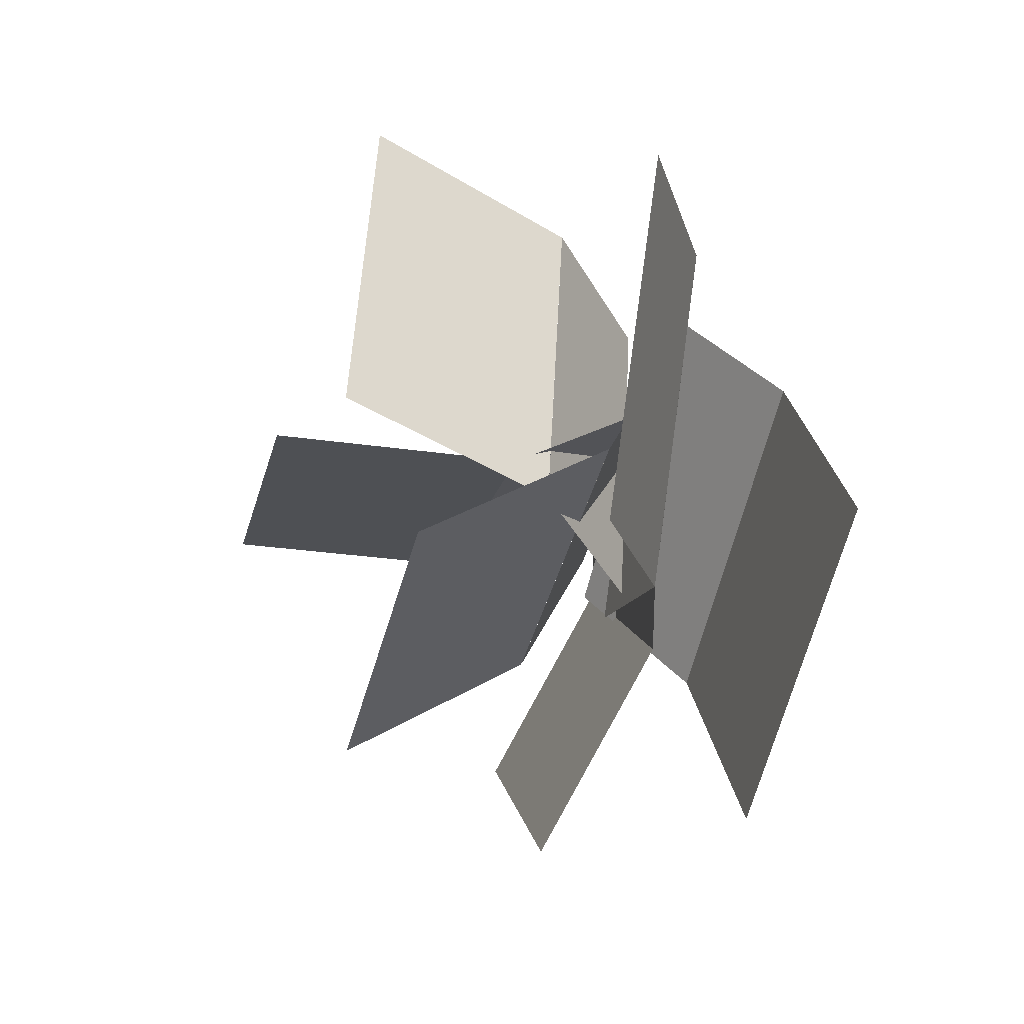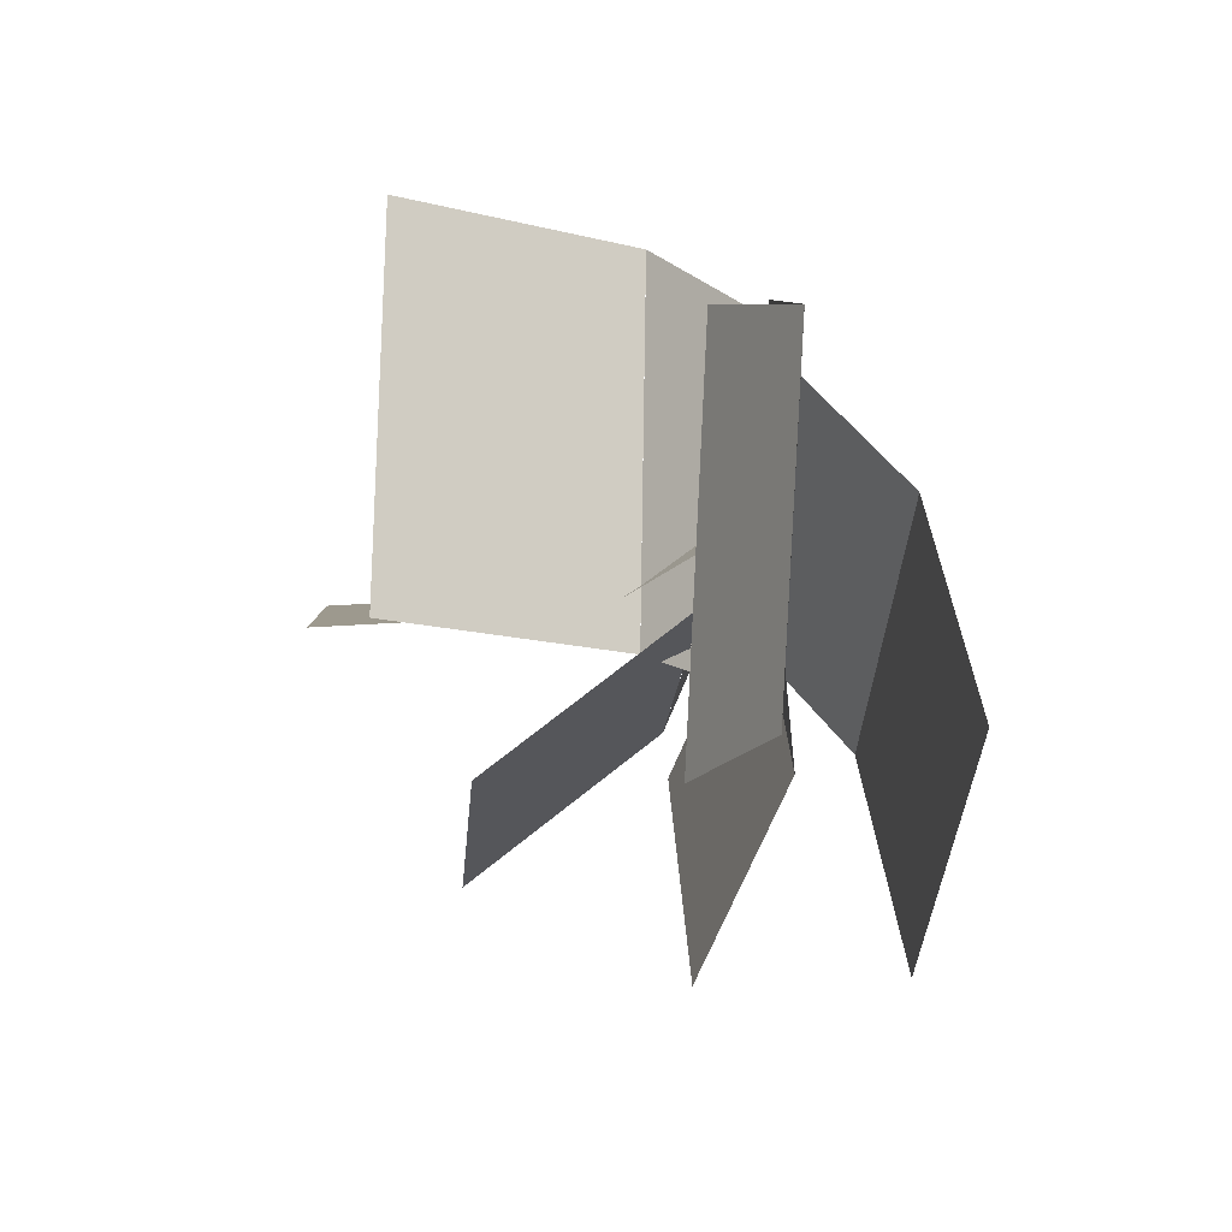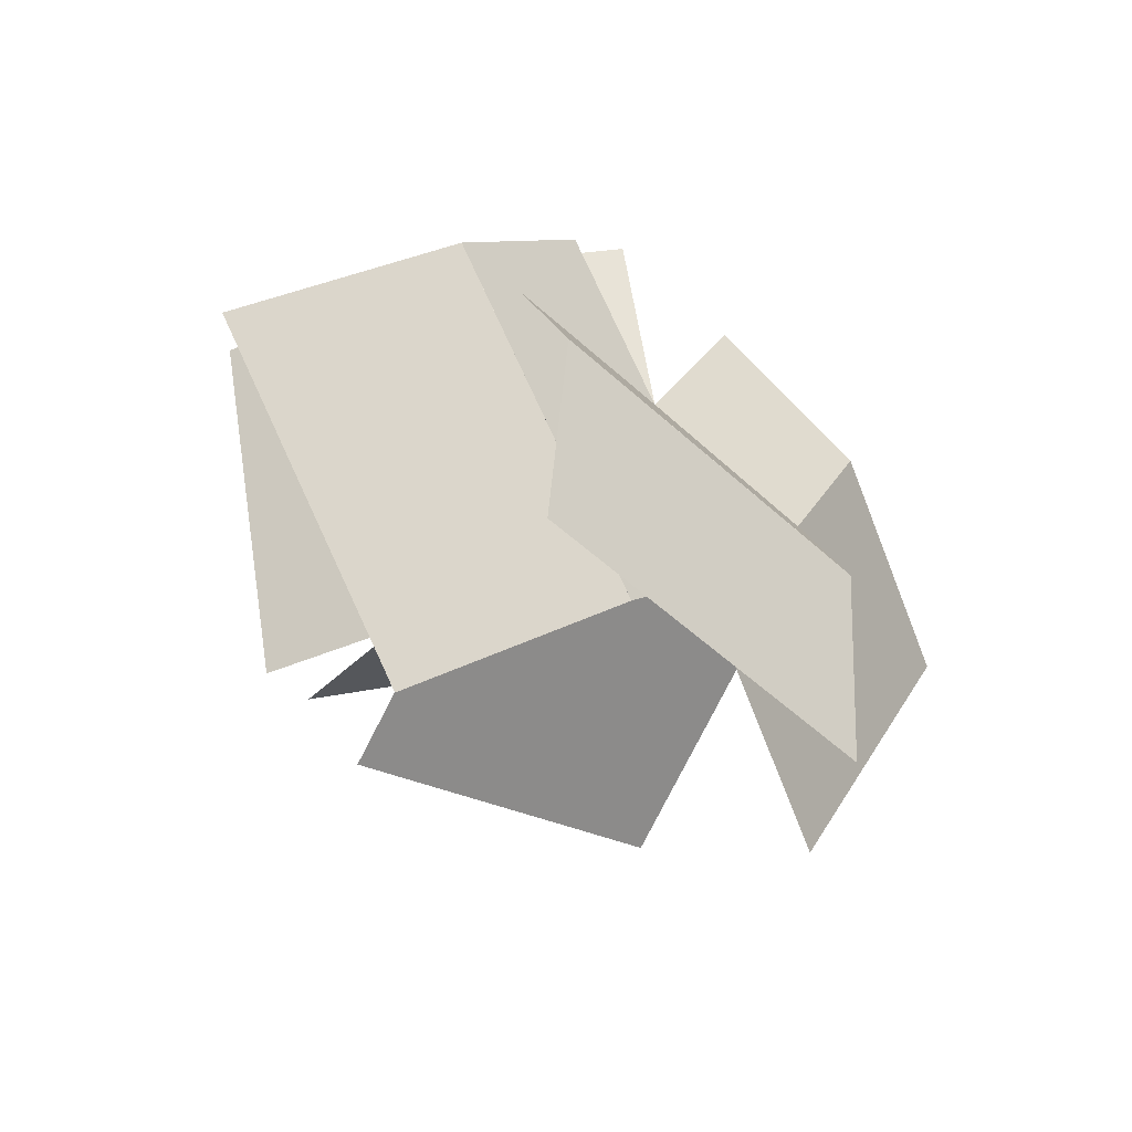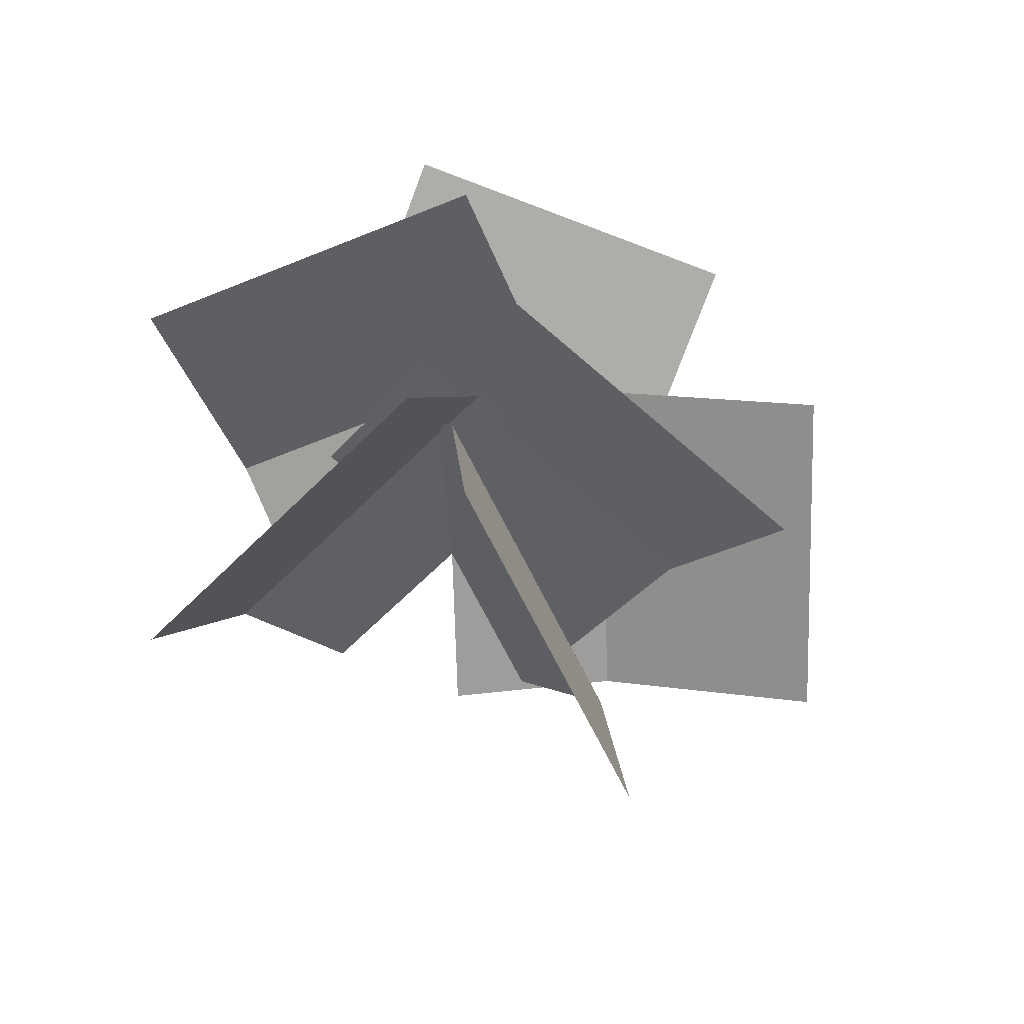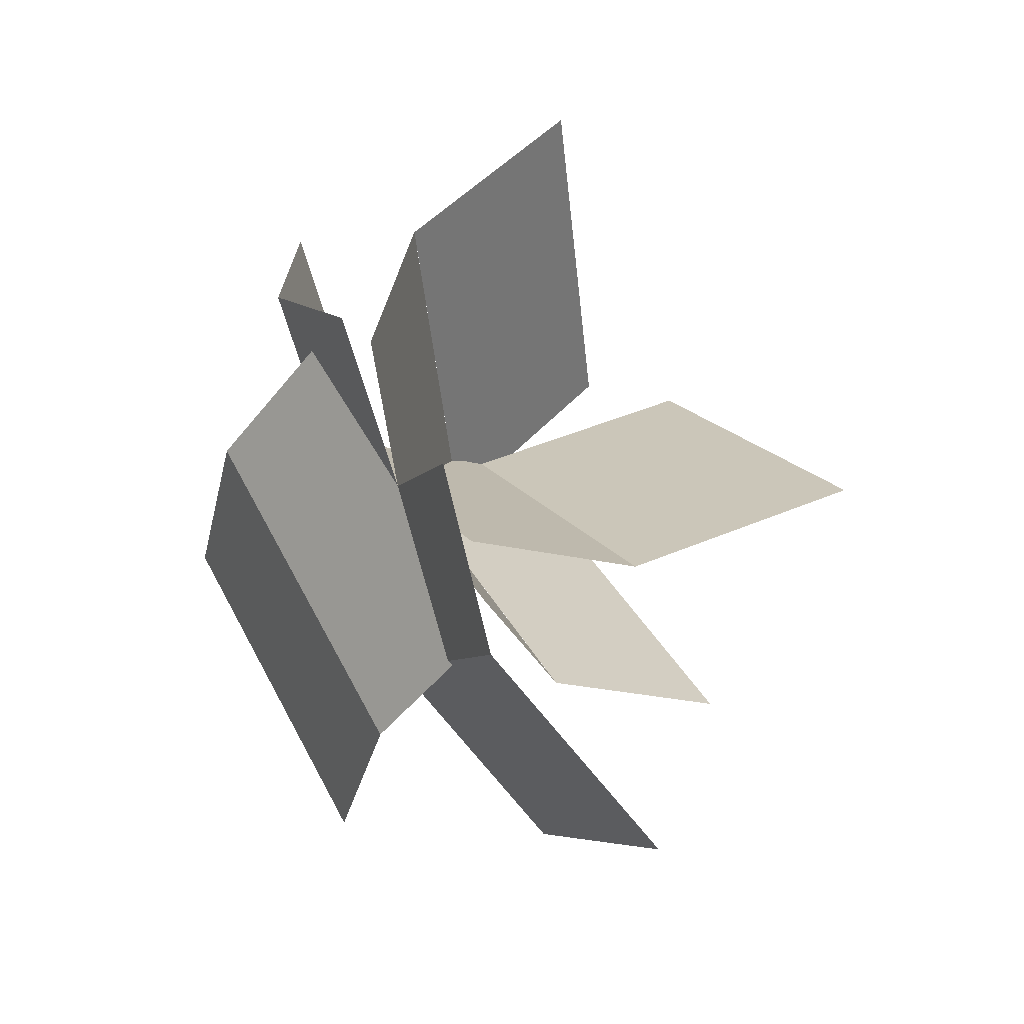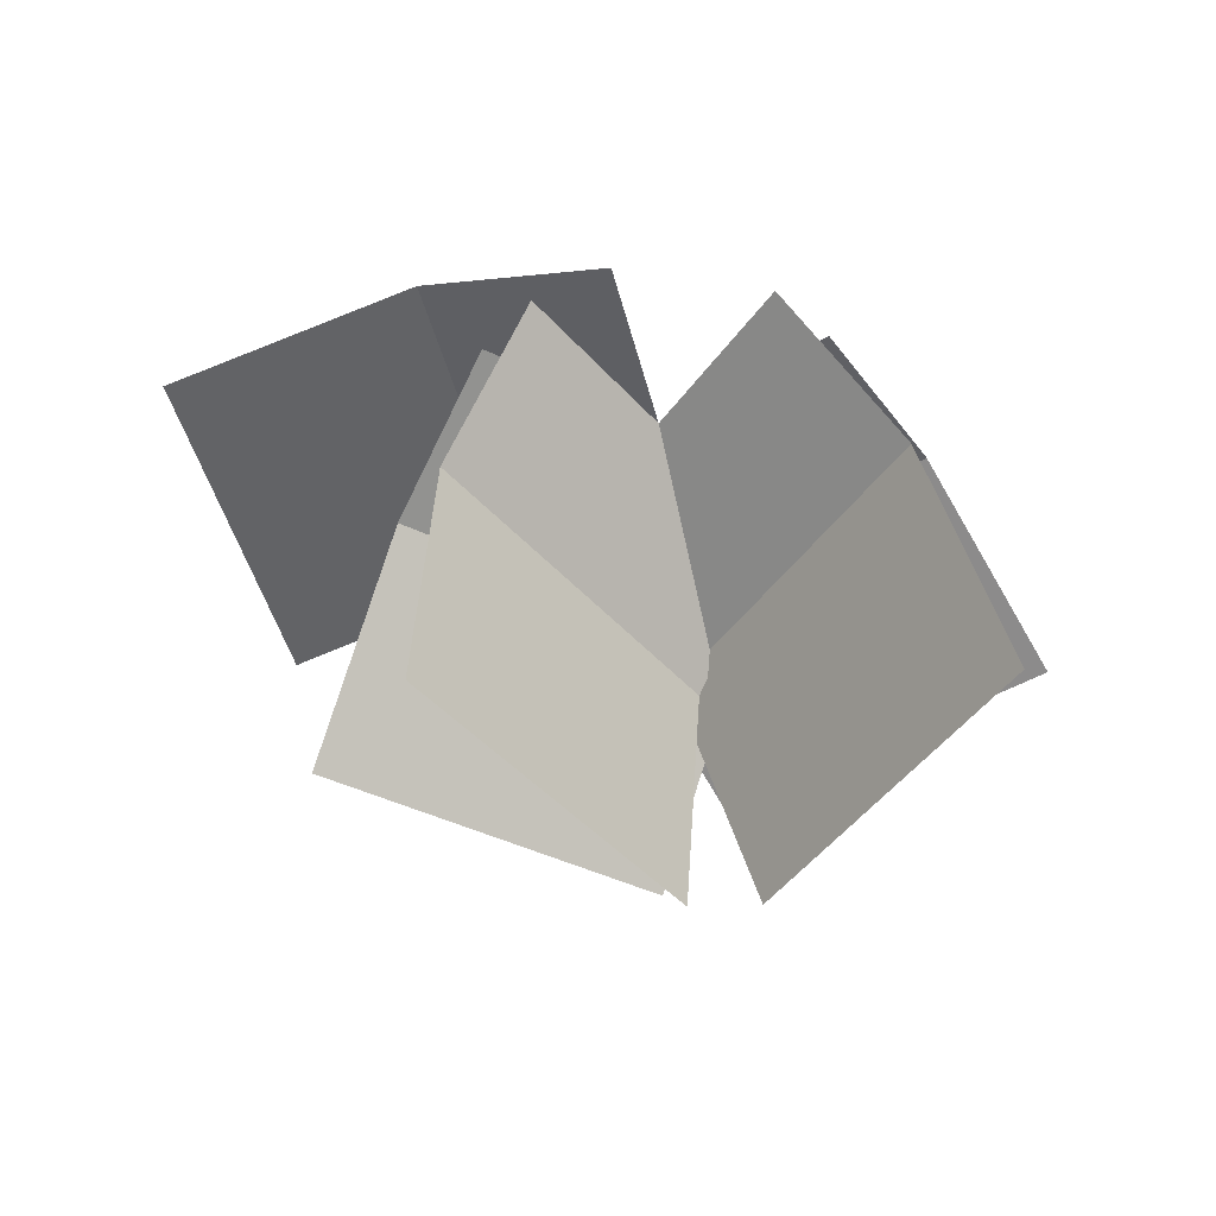
<metadata>
{"format":"obj","ext":"obj","renderer":"f3d","projection":"perspective","resolution":1024,"background":"white","views":[{"elev":-49.3,"azim":76.0,"up":"+Z"},{"elev":-27.0,"azim":85.6,"up":"+Z"},{"elev":-35.3,"azim":137.2,"up":"+Z"},{"elev":-69.9,"azim":146.6,"up":"+Y"},{"elev":52.4,"azim":-119.3,"up":"+Z"},{"elev":-45.9,"azim":-21.0,"up":"+Y"}]}
</metadata>
<code>
o cube
v 0.2319 0.1075 -0.1563
v 0.2856 0.1401 -0.3982
v 0.2319 0.1075 -0.1563
v 0.2856 0.1401 -0.3982
v -0.08054 0.1401 -0.4794
v -0.1342 0.1075 -0.2374
v -0.08054 0.1401 -0.4794
v -0.1342 0.1075 -0.2374
g Frond
f 4 7 5 2
f 3 4 2 1
f 8 3 1 6
f 7 8 6 5
f 6 1 2 5
f 7 4 3 8
o cube
v 0.1987 0 -0.006293
v 0.2319 0.1075 -0.1562
v 0.1987 0 -0.006293
v 0.2319 0.1075 -0.1562
v -0.1342 0.1075 -0.2374
v -0.1674 0 -0.08746
v -0.1342 0.1075 -0.2374
v -0.1674 0 -0.08746
g Frond
f 12 15 13 10
f 11 12 10 9
f 16 11 9 14
f 15 16 14 13
f 14 9 10 13
f 15 12 11 16
o cube
v 0.2766 0.008122 -0.0007121
v 0.4622 -0.09753 -0.1307
v 0.2766 0.008122 -0.0007121
v 0.4622 -0.09753 -0.1307
v 0.2471 -0.09753 -0.4379
v 0.0615 0.008122 -0.3079
v 0.2471 -0.09753 -0.4379
v 0.0615 0.008122 -0.3079
g Frond
f 20 23 21 18
f 19 20 18 17
f 24 19 17 22
f 23 24 22 21
f 22 17 18 21
f 23 20 19 24
o cube
v 0.1232 0 0.1067
v 0.2766 0.008179 -0.0007272
v 0.1232 0 0.1067
v 0.2766 0.008179 -0.0007272
v 0.06152 0.008179 -0.3079
v -0.09192 0 -0.2005
v 0.06152 0.008179 -0.3079
v -0.09192 0 -0.2005
g Frond
f 28 31 29 26
f 27 28 26 25
f 32 27 25 30
f 31 32 30 29
f 30 25 26 29
f 31 28 27 32
o cube
v 0.1789 -0.07179 -0.243
v 0.1579 -0.2633 -0.4024
v 0.1789 -0.07179 -0.243
v 0.1579 -0.2633 -0.4024
v -0.2139 -0.2633 -0.3534
v -0.1929 -0.07179 -0.1941
v -0.2139 -0.2633 -0.3534
v -0.1929 -0.07179 -0.1941
g Frond
f 36 39 37 34
f 35 36 34 33
f 40 35 33 38
f 39 40 38 37
f 38 33 34 37
f 39 36 35 40
o cube
v 0.2015 0 -0.07135
v 0.1789 -0.07175 -0.2431
v 0.2015 0 -0.07135
v 0.1789 -0.07175 -0.2431
v -0.1929 -0.07175 -0.1941
v -0.1703 0 -0.0224
v -0.1929 -0.07175 -0.1941
v -0.1703 0 -0.0224
g Frond
f 44 47 45 42
f 43 44 42 41
f 48 43 41 46
f 47 48 46 45
f 46 41 42 45
f 47 44 43 48
o cube
v -0.02807 0.0325 -0.3064
v -0.2234 -0.04268 -0.4431
v -0.02807 0.0325 -0.3064
v -0.2234 -0.04268 -0.4431
v -0.4385 -0.04268 -0.1359
v -0.2432 0.0325 0.0008151
v -0.4385 -0.04268 -0.1359
v -0.2432 0.0325 0.0008151
g Frond
f 52 55 53 50
f 51 52 50 49
f 56 51 49 54
f 55 56 54 53
f 54 49 50 53
f 55 52 51 56
o cube
v 0.1232 0 -0.2005
v -0.02809 0.03256 -0.3064
v 0.1232 0 -0.2005
v -0.02809 0.03256 -0.3064
v -0.2432 0.03256 0.0008043
v -0.09192 0 0.1067
v -0.2432 0.03256 0.0008043
v -0.09192 0 0.1067
g Frond
f 60 63 61 58
f 59 60 58 57
f 64 59 57 62
f 63 64 62 61
f 62 57 58 61
f 63 60 59 64
o cube
v 0.1964 -0.1205 0.1051
v 0.2898 -0.3515 0.0844
v 0.1964 -0.1205 0.1051
v 0.2898 -0.3515 0.0844
v 0.2086 -0.3515 -0.2817
v 0.1152 -0.1205 -0.261
v 0.2086 -0.3515 -0.2817
v 0.1152 -0.1205 -0.261
g Frond
f 68 71 69 66
f 67 68 66 65
f 72 67 65 70
f 71 72 70 69
f 70 65 66 69
f 71 68 67 72
o cube
v 0.05621 0 0.1362
v 0.1964 -0.1205 0.1051
v 0.05621 0 0.1362
v 0.1964 -0.1205 0.1051
v 0.1153 -0.1205 -0.261
v -0.02496 0 -0.2299
v 0.1153 -0.1205 -0.261
v -0.02496 0 -0.2299
g Frond
f 76 79 77 74
f 75 76 74 73
f 80 75 73 78
f 79 80 78 77
f 78 73 74 77
f 79 76 75 80
o cube
v 0.1277 -0.1581 -0.2278
v 0.1168 -0.4072 -0.2467
v 0.1277 -0.1581 -0.2278
v 0.1168 -0.4072 -0.2467
v -0.208 -0.4072 -0.05919
v -0.1971 -0.1581 -0.04032
v -0.208 -0.4072 -0.05919
v -0.1971 -0.1581 -0.04032
g Frond
f 84 87 85 82
f 83 84 82 81
f 88 83 81 86
f 87 88 86 85
f 86 81 82 85
f 87 84 83 88
o cube
v 0.178 0 -0.1406
v 0.1276 -0.1581 -0.2279
v 0.178 0 -0.1406
v 0.1276 -0.1581 -0.2279
v -0.1971 -0.1581 -0.04037
v -0.1468 0 0.04687
v -0.1971 -0.1581 -0.04037
v -0.1468 0 0.04687
g Frond
f 92 95 93 90
f 91 92 90 89
f 96 91 89 94
f 95 96 94 93
f 94 89 90 93
f 95 92 91 96

</code>
